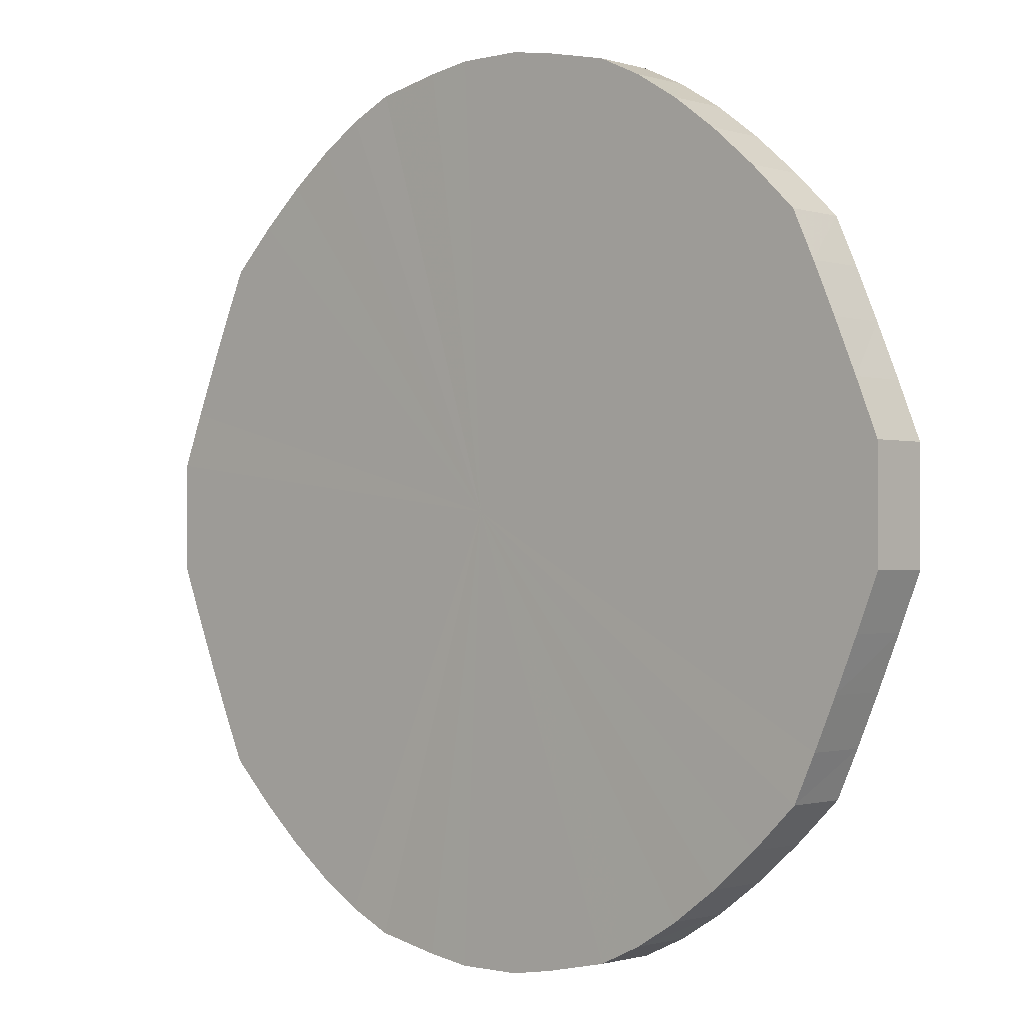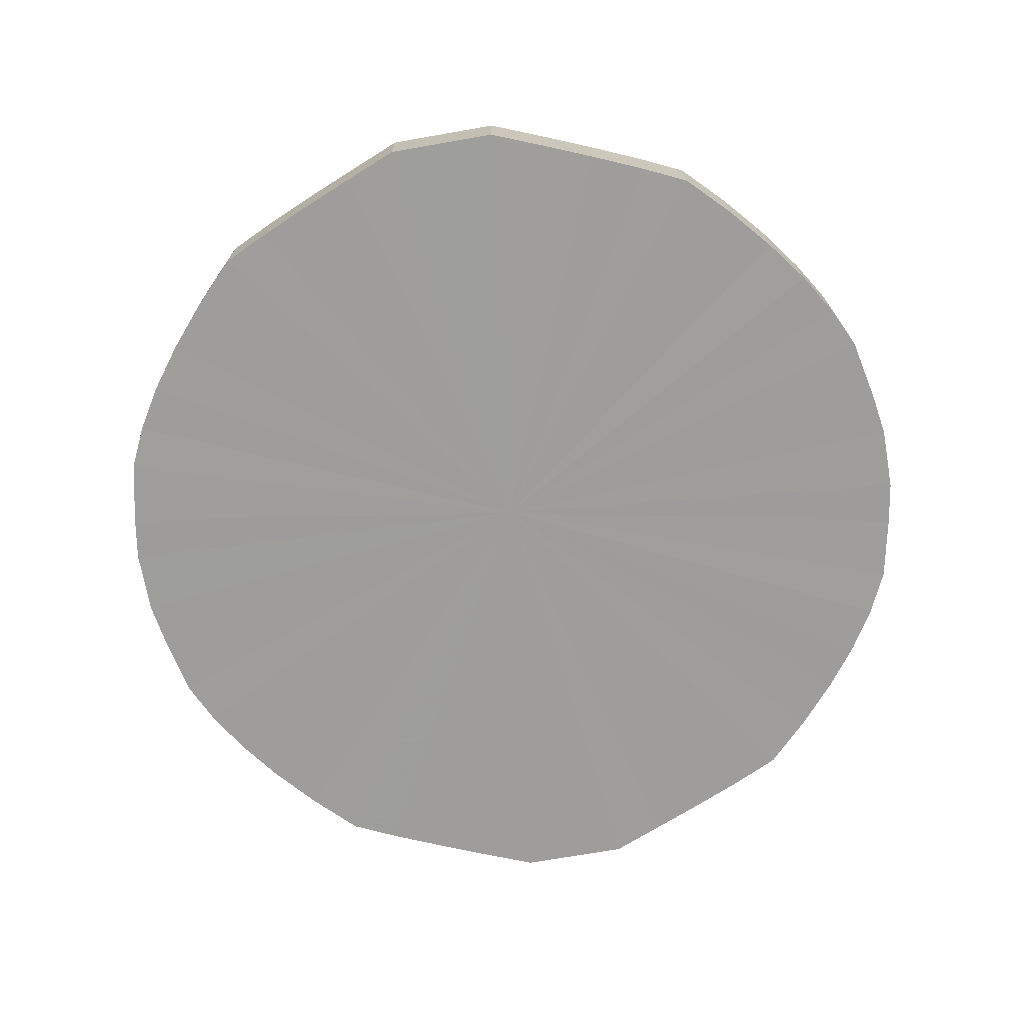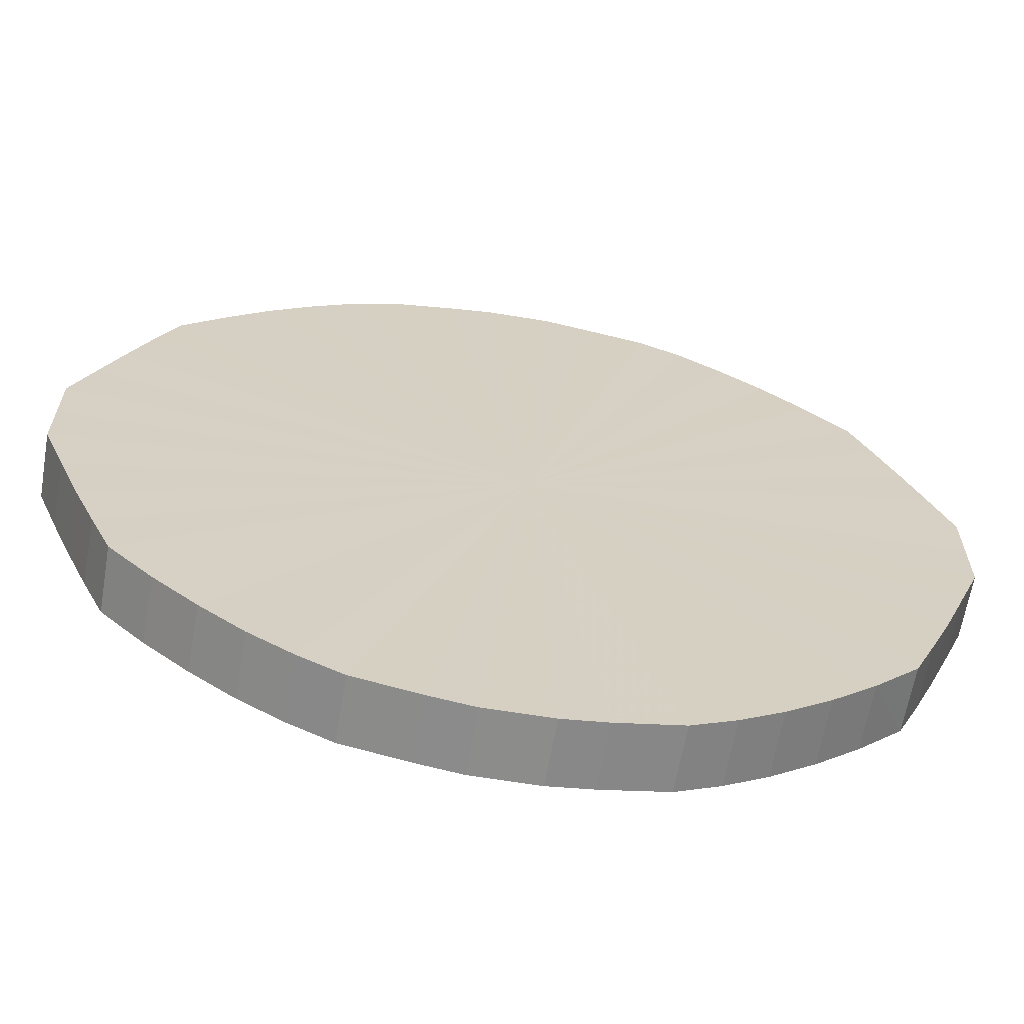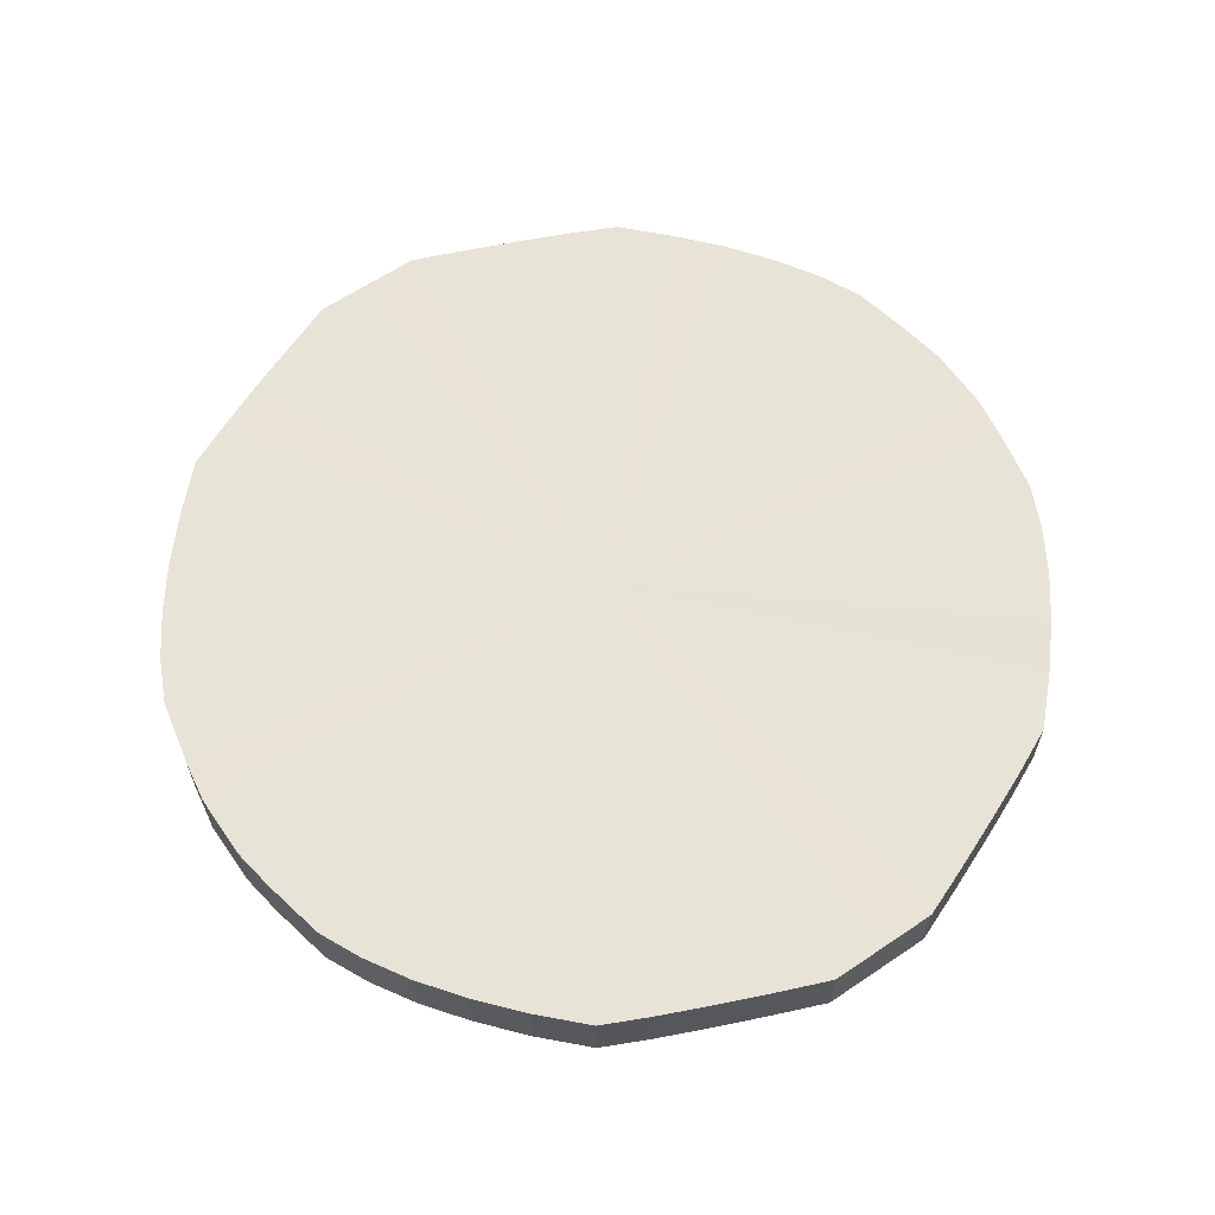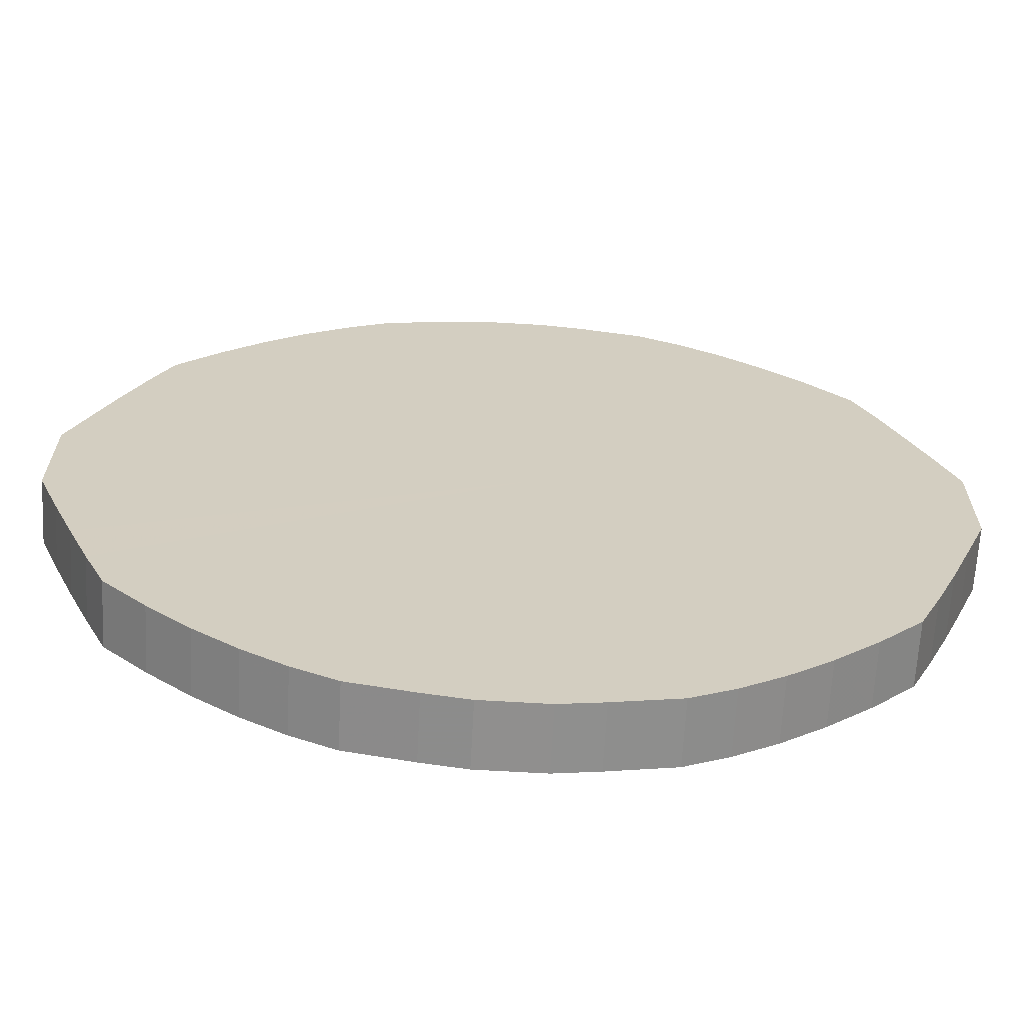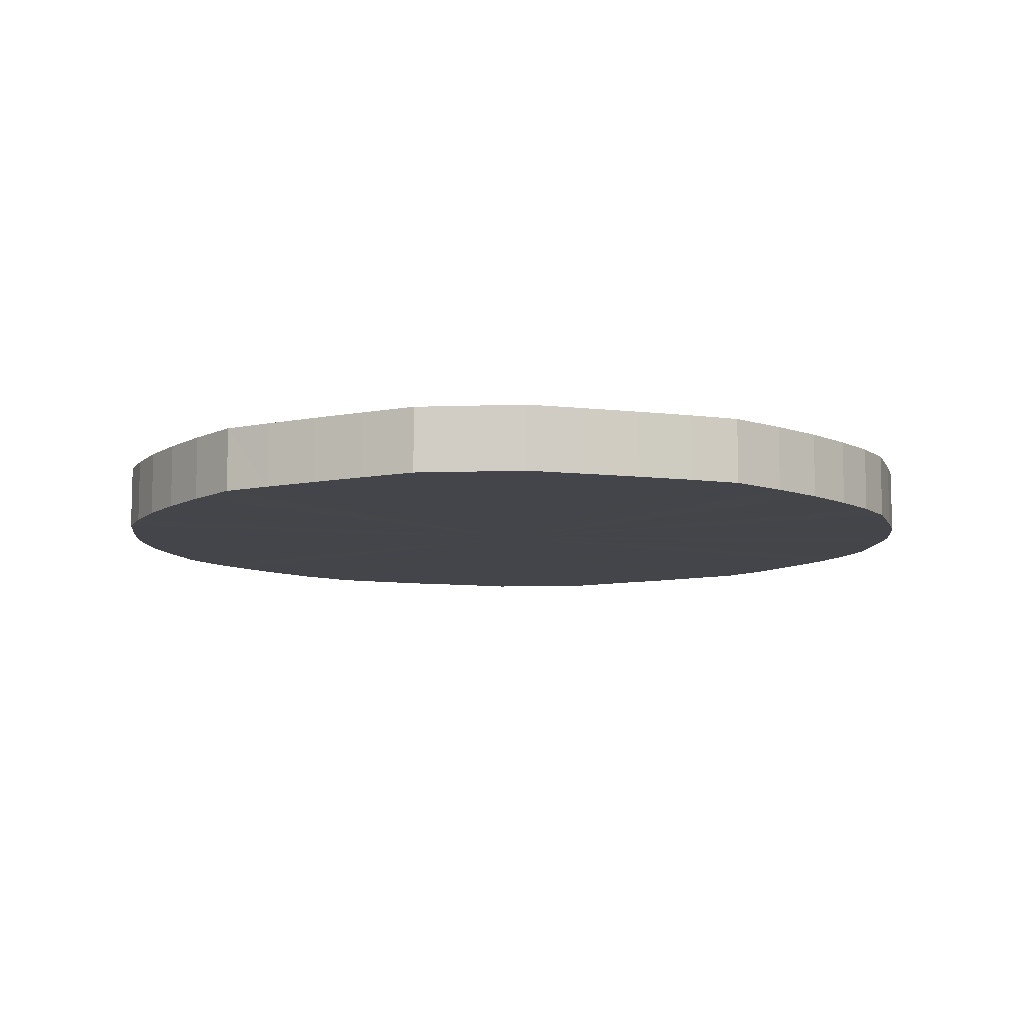
<metadata>
{"format":"obj","ext":"obj","renderer":"f3d","projection":"perspective","resolution":1024,"background":"white","views":[{"elev":-1.1,"azim":42.2,"up":"+Z"},{"elev":-70.7,"azim":-80.0,"up":"+Y"},{"elev":-64.2,"azim":170.3,"up":"+Z"},{"elev":62.2,"azim":55.5,"up":"+Y"},{"elev":-65.4,"azim":176.8,"up":"+Z"},{"elev":-9.2,"azim":-84.8,"up":"+Y"}]}
</metadata>
<code>
o 19038
v 2165 1872 15.55
v 2165 1872 15.58
v 2165 1872 15.55
v 2165 1872 15.6
v 2165 1872 15.58
v 2165 1872 15.52
v 2165 1872 15.52
v 2165 1872 15.62
v 2165 1872 15.6
v 2165 1872 15.5
v 2165 1872 15.5
v 2165 1872 15.65
v 2165 1872 15.62
v 2165 1872 15.48
v 2165 1872 15.48
v 2165 1872 15.67
v 2165 1872 15.65
v 2165 1872 15.45
v 2165 1872 15.45
v 2165 1872 15.69
v 2165 1872 15.67
v 2165 1872 15.43
v 2165 1872 15.43
v 2165 1872 15.71
v 2165 1872 15.69
v 2165 1872 15.41
v 2165 1872 15.41
v 2165 1872 15.72
v 2165 1872 15.71
v 2165 1872 15.39
v 2165 1872 15.39
v 2165 1872 15.73
v 2165 1872 15.72
v 2165 1872 15.38
v 2165 1872 15.38
v 2165 1872 15.74
v 2165 1872 15.73
v 2165 1872 15.37
v 2165 1872 15.37
v 2164 1872 15.75
v 2165 1872 15.74
v 2165 1872 15.36
v 2165 1872 15.36
v 2164 1872 15.75
v 2164 1872 15.75
v 2164 1872 15.35
v 2164 1872 15.35
v 2164 1872 15.75
v 2164 1872 15.75
v 2164 1872 15.35
v 2164 1872 15.35
v 2164 1872 15.75
v 2164 1872 15.75
v 2164 1872 15.35
v 2164 1872 15.35
v 2164 1872 15.74
v 2164 1872 15.75
v 2164 1872 15.35
v 2164 1872 15.35
v 2164 1872 15.73
v 2164 1872 15.74
v 2164 1872 15.36
v 2164 1872 15.36
v 2164 1872 15.72
v 2164 1872 15.73
v 2164 1872 15.37
v 2164 1872 15.37
v 2164 1872 15.71
v 2164 1872 15.72
v 2164 1872 15.38
v 2164 1872 15.38
v 2164 1872 15.69
v 2164 1872 15.71
v 2164 1872 15.39
v 2164 1872 15.39
v 2164 1872 15.67
v 2164 1872 15.69
v 2164 1872 15.41
v 2164 1872 15.41
v 2164 1872 15.65
v 2164 1872 15.67
v 2164 1872 15.43
v 2164 1872 15.43
v 2164 1872 15.62
v 2164 1872 15.65
v 2164 1872 15.45
v 2164 1872 15.45
v 2164 1872 15.6
v 2164 1872 15.62
v 2164 1872 15.48
v 2164 1872 15.48
v 2164 1872 15.58
v 2164 1872 15.6
v 2164 1872 15.5
v 2164 1872 15.5
v 2164 1872 15.55
v 2164 1872 15.58
v 2164 1872 15.52
v 2164 1872 15.52
v 2164 1872 15.55
v 2165 1872 15.55
v 2165 1872 15.58
v 2165 1872 15.58
v 2165 1872 15.6
v 2165 1872 15.6
v 2165 1872 15.52
v 2165 1872 15.55
v 2165 1872 15.5
v 2165 1872 15.52
v 2165 1872 15.62
v 2165 1872 15.62
v 2165 1872 15.48
v 2165 1872 15.5
v 2165 1872 15.45
v 2165 1872 15.48
v 2165 1872 15.65
v 2165 1872 15.65
v 2165 1872 15.43
v 2165 1872 15.45
v 2165 1872 15.41
v 2165 1872 15.43
v 2165 1872 15.67
v 2165 1872 15.67
v 2165 1872 15.39
v 2165 1872 15.41
v 2165 1872 15.38
v 2165 1872 15.39
v 2165 1872 15.69
v 2165 1872 15.69
v 2165 1872 15.37
v 2165 1872 15.38
v 2165 1872 15.36
v 2165 1872 15.37
v 2165 1872 15.71
v 2165 1872 15.71
v 2164 1872 15.35
v 2165 1872 15.36
v 2164 1872 15.35
v 2164 1872 15.35
v 2165 1872 15.72
v 2165 1872 15.72
v 2164 1872 15.35
v 2164 1872 15.35
v 2164 1872 15.35
v 2164 1872 15.35
v 2165 1872 15.73
v 2165 1872 15.73
v 2164 1872 15.36
v 2164 1872 15.35
v 2164 1872 15.37
v 2164 1872 15.36
v 2165 1872 15.74
v 2165 1872 15.74
v 2164 1872 15.38
v 2164 1872 15.37
v 2164 1872 15.39
v 2164 1872 15.38
v 2164 1872 15.75
v 2164 1872 15.75
v 2164 1872 15.41
v 2164 1872 15.39
v 2164 1872 15.43
v 2164 1872 15.41
v 2164 1872 15.75
v 2164 1872 15.75
v 2164 1872 15.45
v 2164 1872 15.43
v 2164 1872 15.48
v 2164 1872 15.45
v 2164 1872 15.75
v 2164 1872 15.75
v 2164 1872 15.5
v 2164 1872 15.48
v 2164 1872 15.52
v 2164 1872 15.5
v 2164 1872 15.75
v 2164 1872 15.75
v 2164 1872 15.55
v 2164 1872 15.52
v 2164 1872 15.58
v 2164 1872 15.55
v 2164 1872 15.74
v 2164 1872 15.74
v 2164 1872 15.6
v 2164 1872 15.58
v 2164 1872 15.62
v 2164 1872 15.6
v 2164 1872 15.73
v 2164 1872 15.73
v 2164 1872 15.65
v 2164 1872 15.62
v 2164 1872 15.67
v 2164 1872 15.65
v 2164 1872 15.72
v 2164 1872 15.72
v 2164 1872 15.69
v 2164 1872 15.67
v 2164 1872 15.71
v 2164 1872 15.69
v 2164 1872 15.71
v 2164 1872 15.55
v 2165 1872 15.58
v 2165 1872 15.55
v 2165 1872 15.6
v 2165 1872 15.52
v 2165 1872 15.62
v 2165 1872 15.5
v 2165 1872 15.65
v 2165 1872 15.48
v 2165 1872 15.67
v 2165 1872 15.45
v 2165 1872 15.69
v 2165 1872 15.43
v 2165 1872 15.71
v 2165 1872 15.41
v 2165 1872 15.72
v 2165 1872 15.39
v 2165 1872 15.73
v 2165 1872 15.38
v 2165 1872 15.74
v 2165 1872 15.37
v 2164 1872 15.75
v 2165 1872 15.36
v 2164 1872 15.75
v 2164 1872 15.35
v 2164 1872 15.75
v 2164 1872 15.35
v 2164 1872 15.75
v 2164 1872 15.35
v 2164 1872 15.74
v 2164 1872 15.35
v 2164 1872 15.73
v 2164 1872 15.36
v 2164 1872 15.72
v 2164 1872 15.37
v 2164 1872 15.71
v 2164 1872 15.38
v 2164 1872 15.69
v 2164 1872 15.39
v 2164 1872 15.67
v 2164 1872 15.41
v 2164 1872 15.65
v 2164 1872 15.43
v 2164 1872 15.62
v 2164 1872 15.45
v 2164 1872 15.6
v 2164 1872 15.48
v 2164 1872 15.58
v 2164 1872 15.5
v 2164 1872 15.55
v 2164 1872 15.52
v 2164 1872 15.55
v 2165 1872 15.55
v 2165 1872 15.58
v 2165 1872 15.52
v 2165 1872 15.6
v 2165 1872 15.5
v 2165 1872 15.62
v 2165 1872 15.48
v 2165 1872 15.65
v 2165 1872 15.45
v 2165 1872 15.67
v 2165 1872 15.43
v 2165 1872 15.69
v 2165 1872 15.41
v 2165 1872 15.71
v 2165 1872 15.39
v 2165 1872 15.72
v 2165 1872 15.38
v 2165 1872 15.73
v 2165 1872 15.37
v 2165 1872 15.74
v 2165 1872 15.36
v 2164 1872 15.75
v 2164 1872 15.35
v 2164 1872 15.75
v 2164 1872 15.35
v 2164 1872 15.75
v 2164 1872 15.35
v 2164 1872 15.75
v 2164 1872 15.35
v 2164 1872 15.74
v 2164 1872 15.36
v 2164 1872 15.73
v 2164 1872 15.37
v 2164 1872 15.72
v 2164 1872 15.38
v 2164 1872 15.71
v 2164 1872 15.39
v 2164 1872 15.69
v 2164 1872 15.41
v 2164 1872 15.67
v 2164 1872 15.43
v 2164 1872 15.65
v 2164 1872 15.45
v 2164 1872 15.62
v 2164 1872 15.48
v 2164 1872 15.6
v 2164 1872 15.5
v 2164 1872 15.58
v 2164 1872 15.52
v 2164 1872 15.55
f 1 2 3
f 2 4 5
f 6 1 7
f 4 8 9
f 10 6 11
f 8 12 13
f 14 10 15
f 12 16 17
f 18 14 19
f 16 20 21
f 22 18 23
f 20 24 25
f 26 22 27
f 24 28 29
f 30 26 31
f 28 32 33
f 34 30 35
f 32 36 37
f 38 34 39
f 36 40 41
f 42 38 43
f 40 44 45
f 46 42 47
f 44 48 49
f 50 46 51
f 48 52 53
f 54 50 55
f 52 56 57
f 58 54 59
f 56 60 61
f 62 58 63
f 60 64 65
f 66 62 67
f 64 68 69
f 70 66 71
f 68 72 73
f 74 70 75
f 72 76 77
f 78 74 79
f 76 80 81
f 82 78 83
f 80 84 85
f 86 82 87
f 84 88 89
f 90 86 91
f 88 92 93
f 94 90 95
f 92 96 97
f 98 94 99
f 96 98 100
f 101 102 103
f 103 104 105
f 106 107 101
f 108 109 106
f 105 110 111
f 112 113 108
f 114 115 112
f 111 116 117
f 118 119 114
f 120 121 118
f 117 122 123
f 124 125 120
f 126 127 124
f 123 128 129
f 130 131 126
f 132 133 130
f 129 134 135
f 136 137 132
f 138 139 136
f 135 140 141
f 142 143 138
f 144 145 142
f 141 146 147
f 148 149 144
f 150 151 148
f 147 152 153
f 154 155 150
f 156 157 154
f 153 158 159
f 160 161 156
f 162 163 160
f 159 164 165
f 166 167 162
f 168 169 166
f 165 170 171
f 172 173 168
f 174 175 172
f 171 176 177
f 178 179 174
f 180 181 178
f 177 182 183
f 184 185 180
f 186 187 184
f 183 188 189
f 190 191 186
f 192 193 190
f 189 194 195
f 196 197 192
f 198 199 196
f 195 200 198
f 201 202 203
f 201 204 202
f 201 203 205
f 201 206 204
f 201 205 207
f 201 208 206
f 201 207 209
f 201 210 208
f 201 209 211
f 201 212 210
f 201 211 213
f 201 214 212
f 201 213 215
f 201 216 214
f 201 215 217
f 201 218 216
f 201 217 219
f 201 220 218
f 201 219 221
f 201 222 220
f 201 221 223
f 201 224 222
f 201 223 225
f 201 226 224
f 201 225 227
f 201 228 226
f 201 227 229
f 201 230 228
f 201 229 231
f 201 232 230
f 201 231 233
f 201 234 232
f 201 233 235
f 201 236 234
f 201 235 237
f 201 238 236
f 201 237 239
f 201 240 238
f 201 239 241
f 201 242 240
f 201 241 243
f 201 244 242
f 201 243 245
f 201 246 244
f 201 245 247
f 201 248 246
f 201 247 249
f 201 250 248
f 201 249 251
f 201 251 250
f 252 253 254
f 252 255 253
f 252 254 256
f 252 257 255
f 252 256 258
f 252 259 257
f 252 258 260
f 252 261 259
f 252 260 262
f 252 263 261
f 252 262 264
f 252 265 263
f 252 264 266
f 252 267 265
f 252 266 268
f 252 269 267
f 252 268 270
f 252 271 269
f 252 270 272
f 252 273 271
f 252 272 274
f 252 275 273
f 252 274 276
f 252 277 275
f 252 276 278
f 252 279 277
f 252 278 280
f 252 281 279
f 252 280 282
f 252 283 281
f 252 282 284
f 252 285 283
f 252 284 286
f 252 287 285
f 252 286 288
f 252 289 287
f 252 288 290
f 252 291 289
f 252 290 292
f 252 293 291
f 252 292 294
f 252 295 293
f 252 294 296
f 252 297 295
f 252 296 298
f 252 299 297
f 252 298 300
f 252 301 299
f 252 300 302
f 252 302 301

</code>
